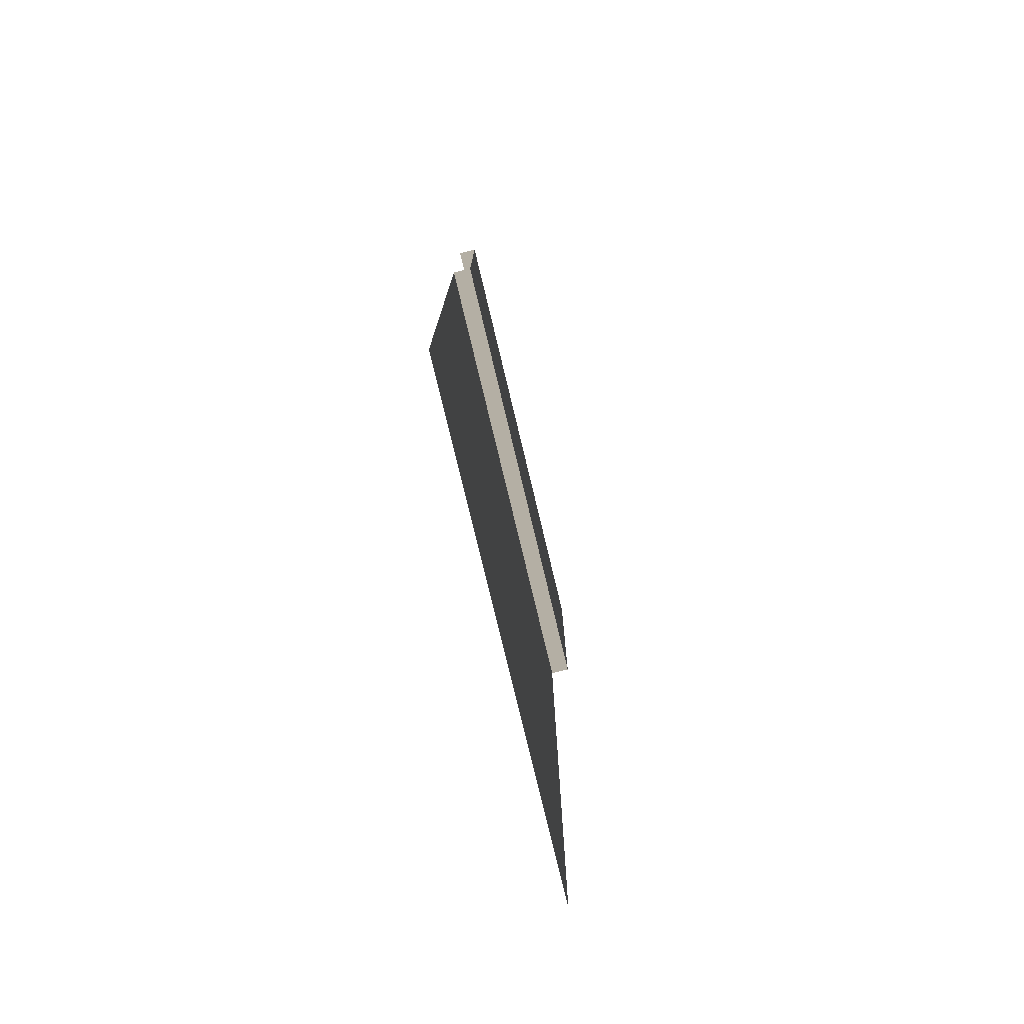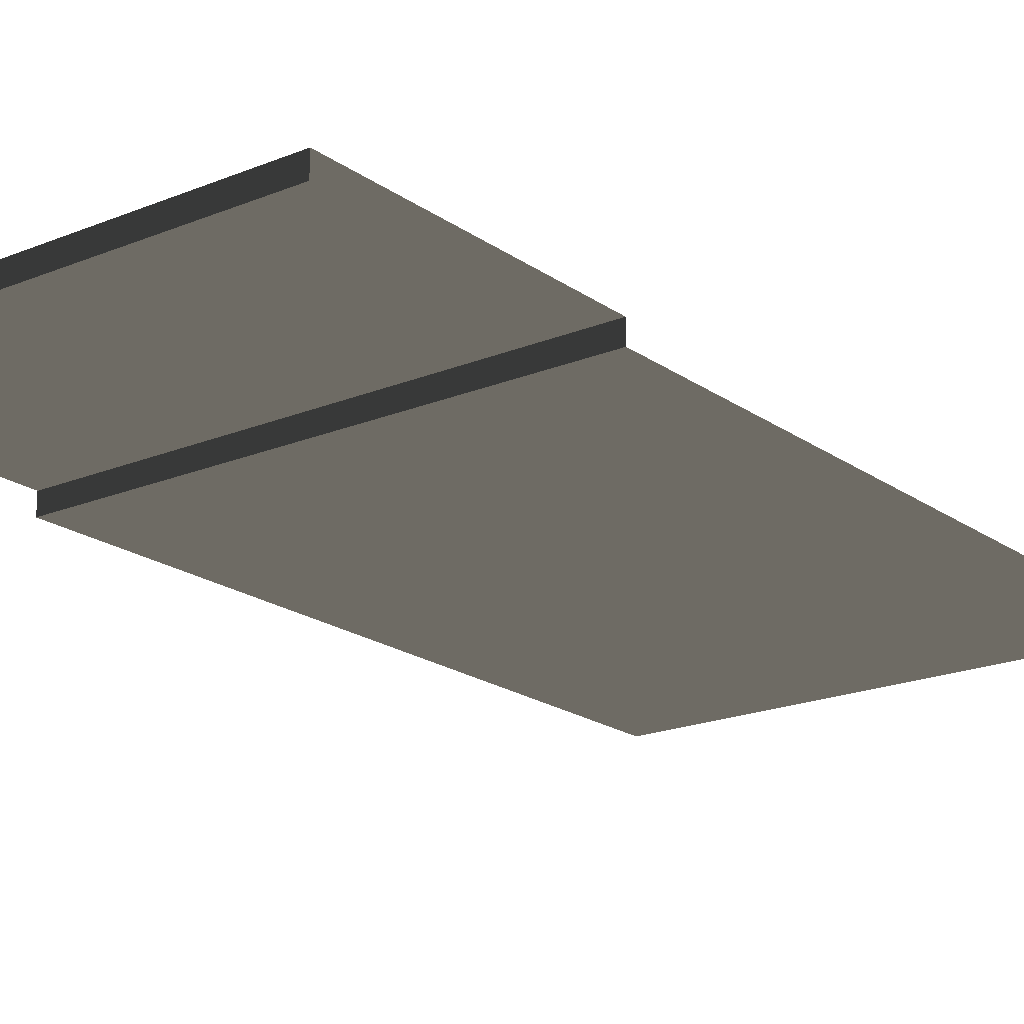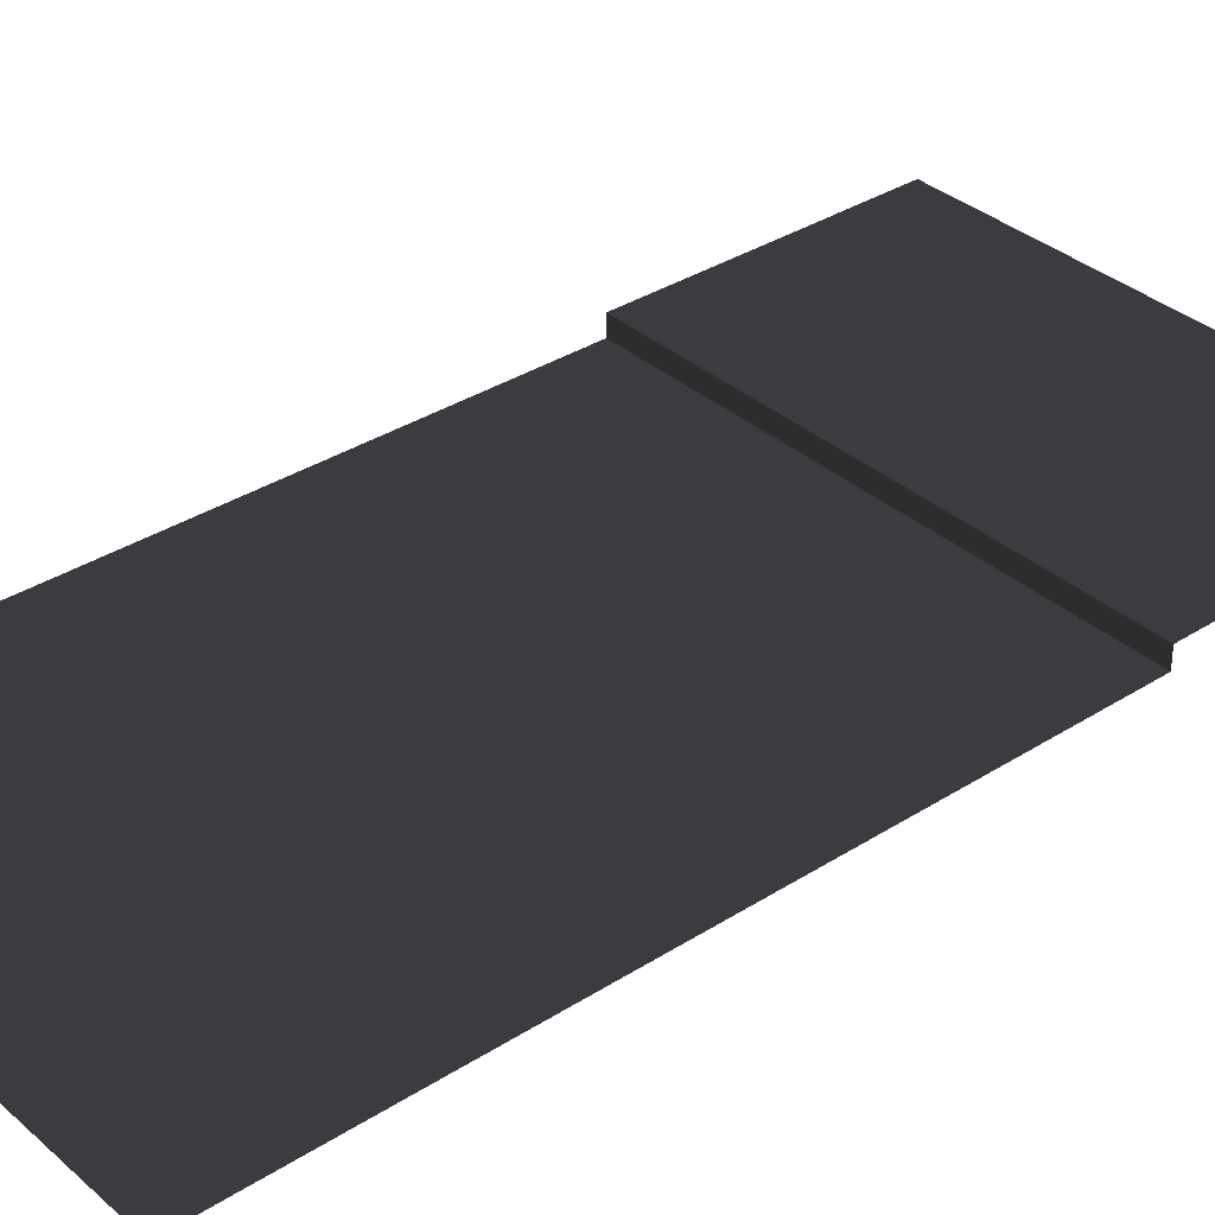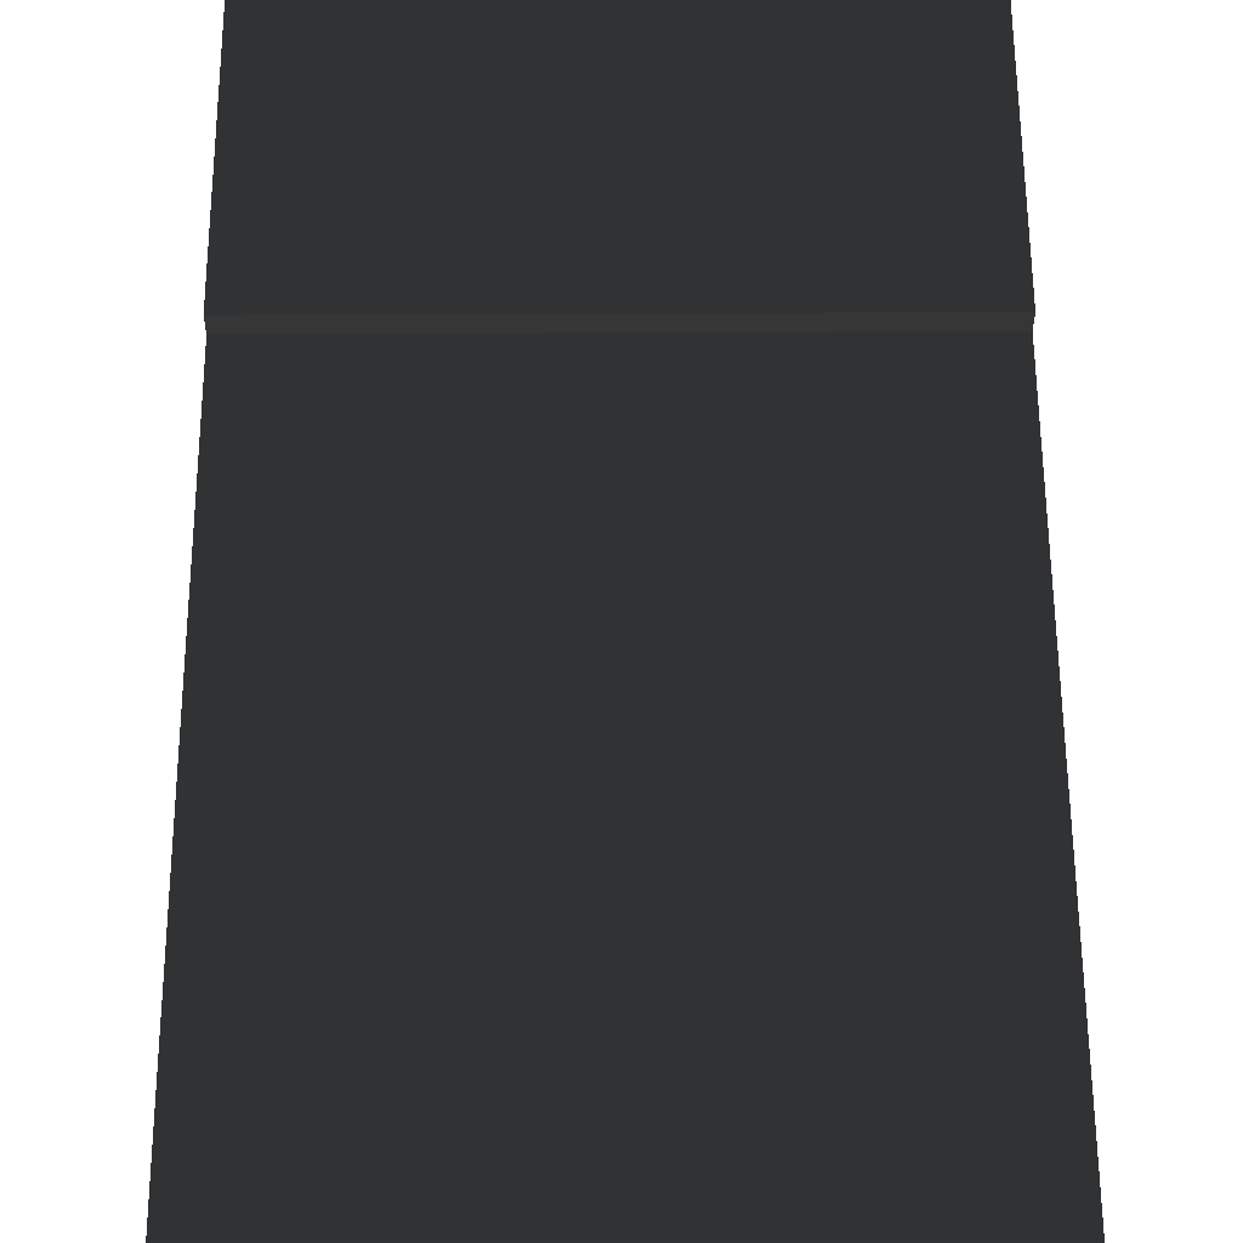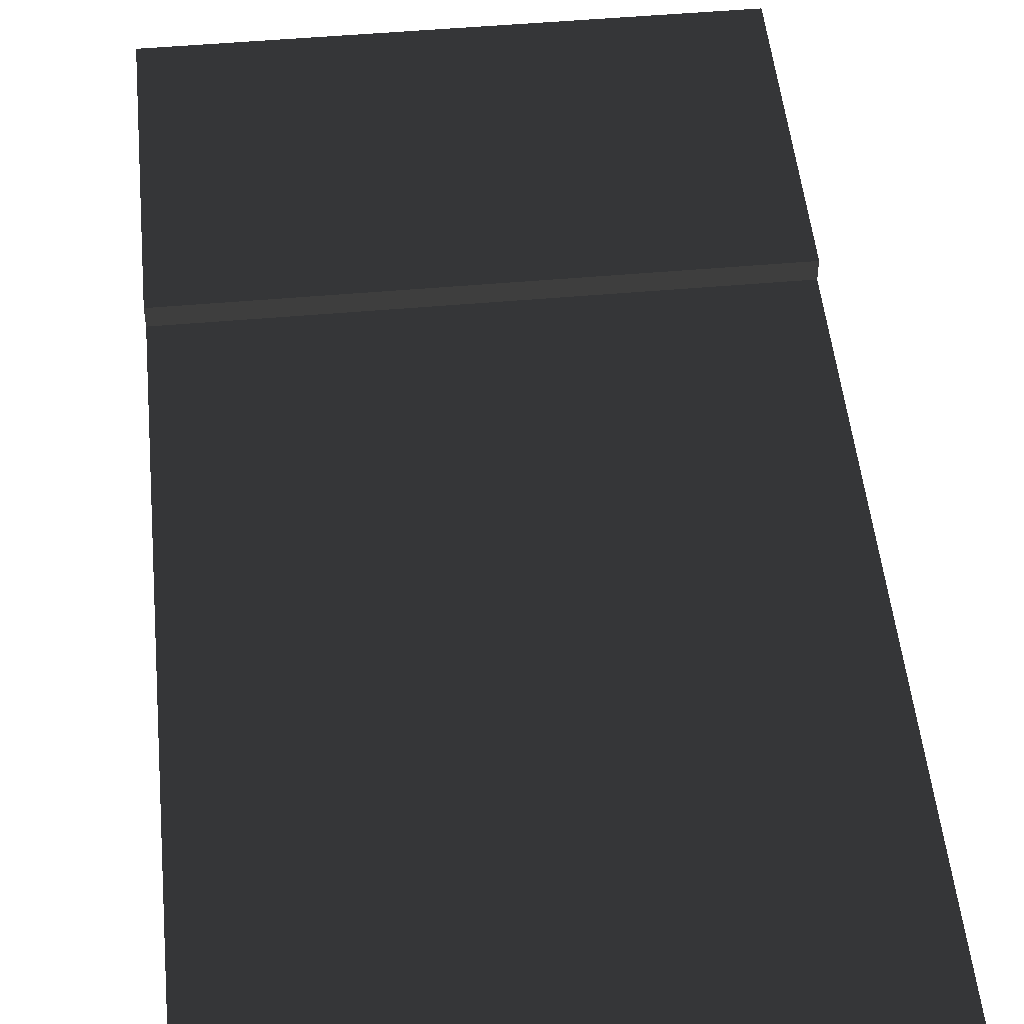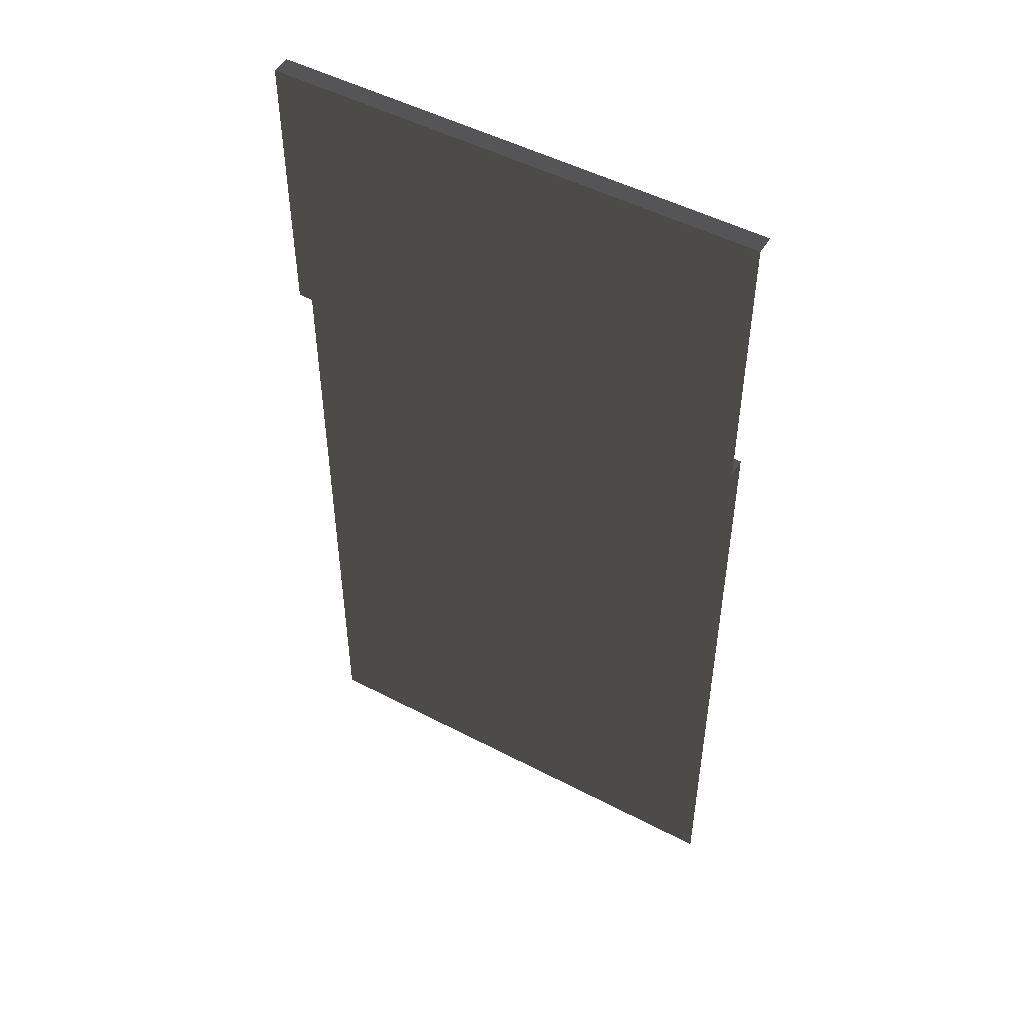
<metadata>
{"format":"obj","ext":"obj","renderer":"f3d","projection":"perspective","resolution":1024,"background":"white","views":[{"elev":-78.1,"azim":103.5,"up":"+Z"},{"elev":-19.6,"azim":37.6,"up":"+Y"},{"elev":34.5,"azim":-130.6,"up":"+Y"},{"elev":57.6,"azim":179.7,"up":"+Y"},{"elev":49.6,"azim":174.4,"up":"+Y"},{"elev":49.7,"azim":-150.0,"up":"+Z"}]}
</metadata>
<code>
v 2.5 -0.1948 -3.165
v 3.518 -0.1948 -9.555
v 1.482 -0.1948 -9.555
v 2.5 0 3.815e-06
v 2.5 -0.1948 3.815e-06
v 5 -0.1948 3.815e-06
v 5 0 3.815e-06
v -3.179e-06 0 3.815e-06
v -3.179e-06 -0.1948 3.815e-06
v 2.5 -0.1948 3.815e-06
v 2.5 0 3.815e-06
v 3.518 -0.1948 -10
v 3.518 -0.1948 -9.555
v 5 -0.1948 -10
v 5 -0.1948 -3.165
v 2.5 -0.1948 -3.165
v 2.5 -0.1948 -2.869
v 5 -0.1948 -2.869
v 5 -0.1948 -3.165
v 2.5 -0.1948 -3.165
v 2.5 -0.1948 -2.869
v 2.5 0 -2.869
v 5 0 -2.869
v 5 -0.1948 -2.869
v 5 0 -2.869
v 2.5 0 -2.869
v 2.5 0 3.815e-06
v 5 0 3.815e-06
v 2.5 -0.1948 -2.869
v 2.5 -0.1948 -3.165
v -3.179e-06 -0.1948 -3.165
v -3.179e-06 -0.1948 -2.869
v 2.5 0 -2.869
v -3.179e-06 0 -2.869
v -3.179e-06 0 3.815e-06
v 2.5 0 3.815e-06
v -3.179e-06 -0.1948 -2.869
v -3.179e-06 0 -2.869
v 2.5 0 -2.869
v 2.5 -0.1948 -2.869
v 1.482 -0.1948 -10
v 1.482 -0.1948 -9.555
v 3.518 -0.1948 -9.555
v 3.518 -0.1948 -10
v 1.482 -0.1948 -9.555
v 1.482 -0.1948 -10
v -3.179e-06 -0.1948 -10
v -3.179e-06 -0.1948 -3.165
v 2.5 -0.1948 -3.165
g road_straight_mesh_3432_371
f 1 3 2
f 4 6 5
f 4 7 6
f 8 10 9
f 8 11 10
f 12 14 13
f 13 14 15
f 13 15 16
f 17 19 18
f 17 20 19
f 21 23 22
f 21 24 23
f 25 27 26
f 25 28 27
f 29 31 30
f 29 32 31
f 33 35 34
f 33 36 35
f 37 39 38
f 37 40 39
f 41 43 42
f 41 44 43
f 45 47 46
f 48 45 49
f 48 47 45

</code>
